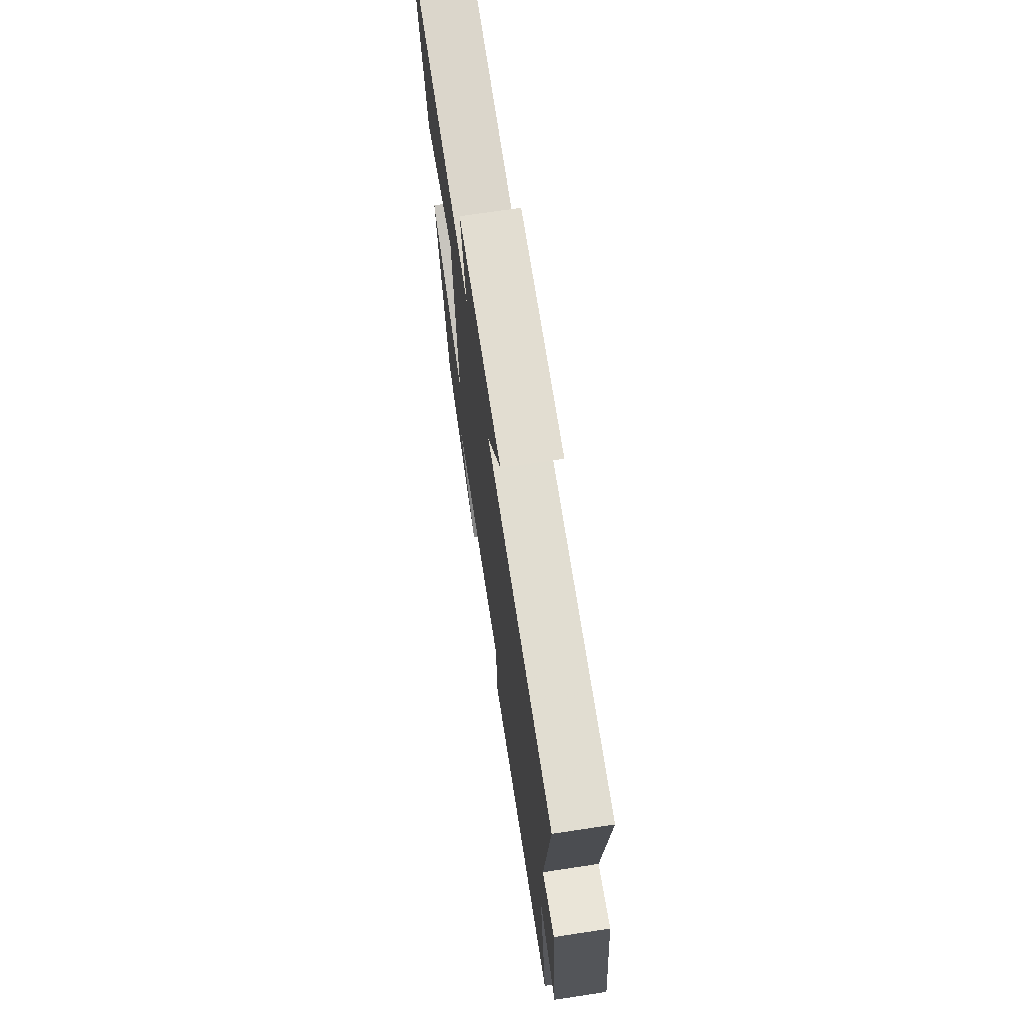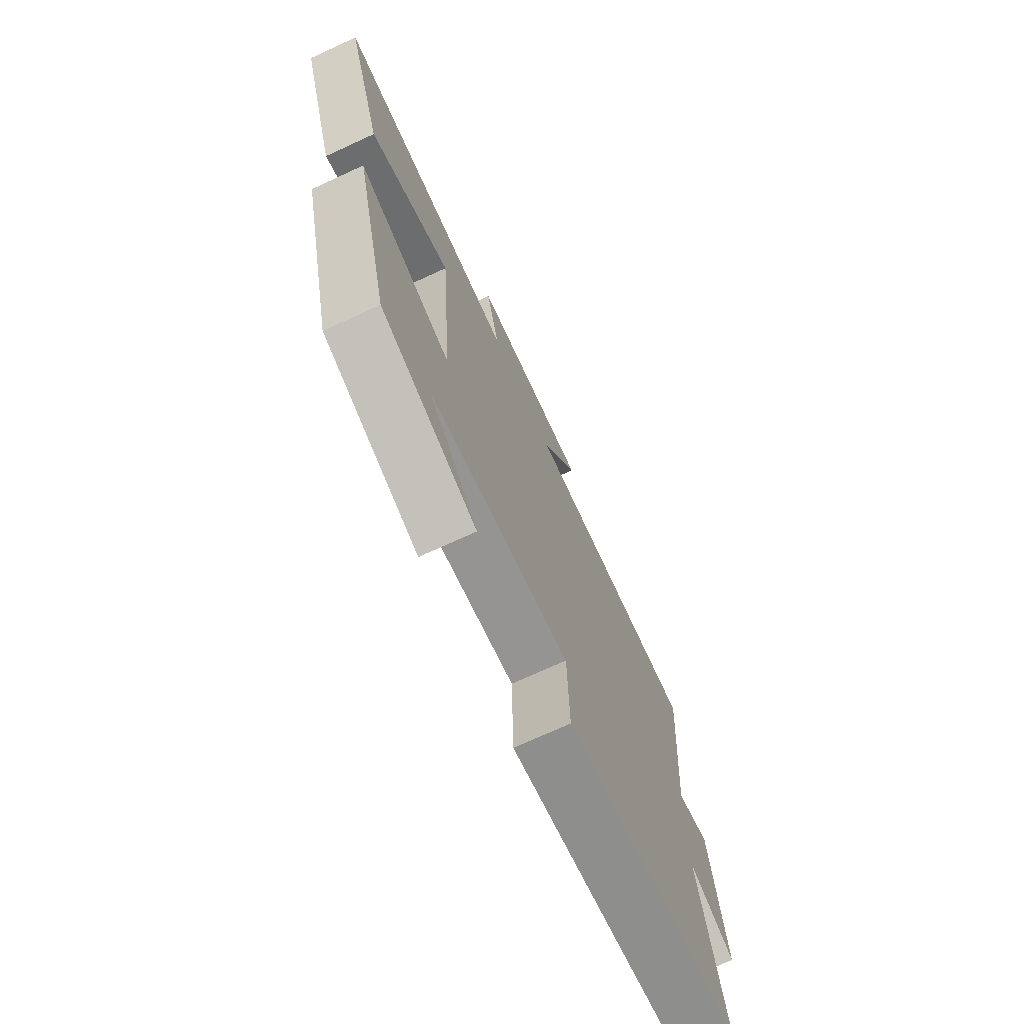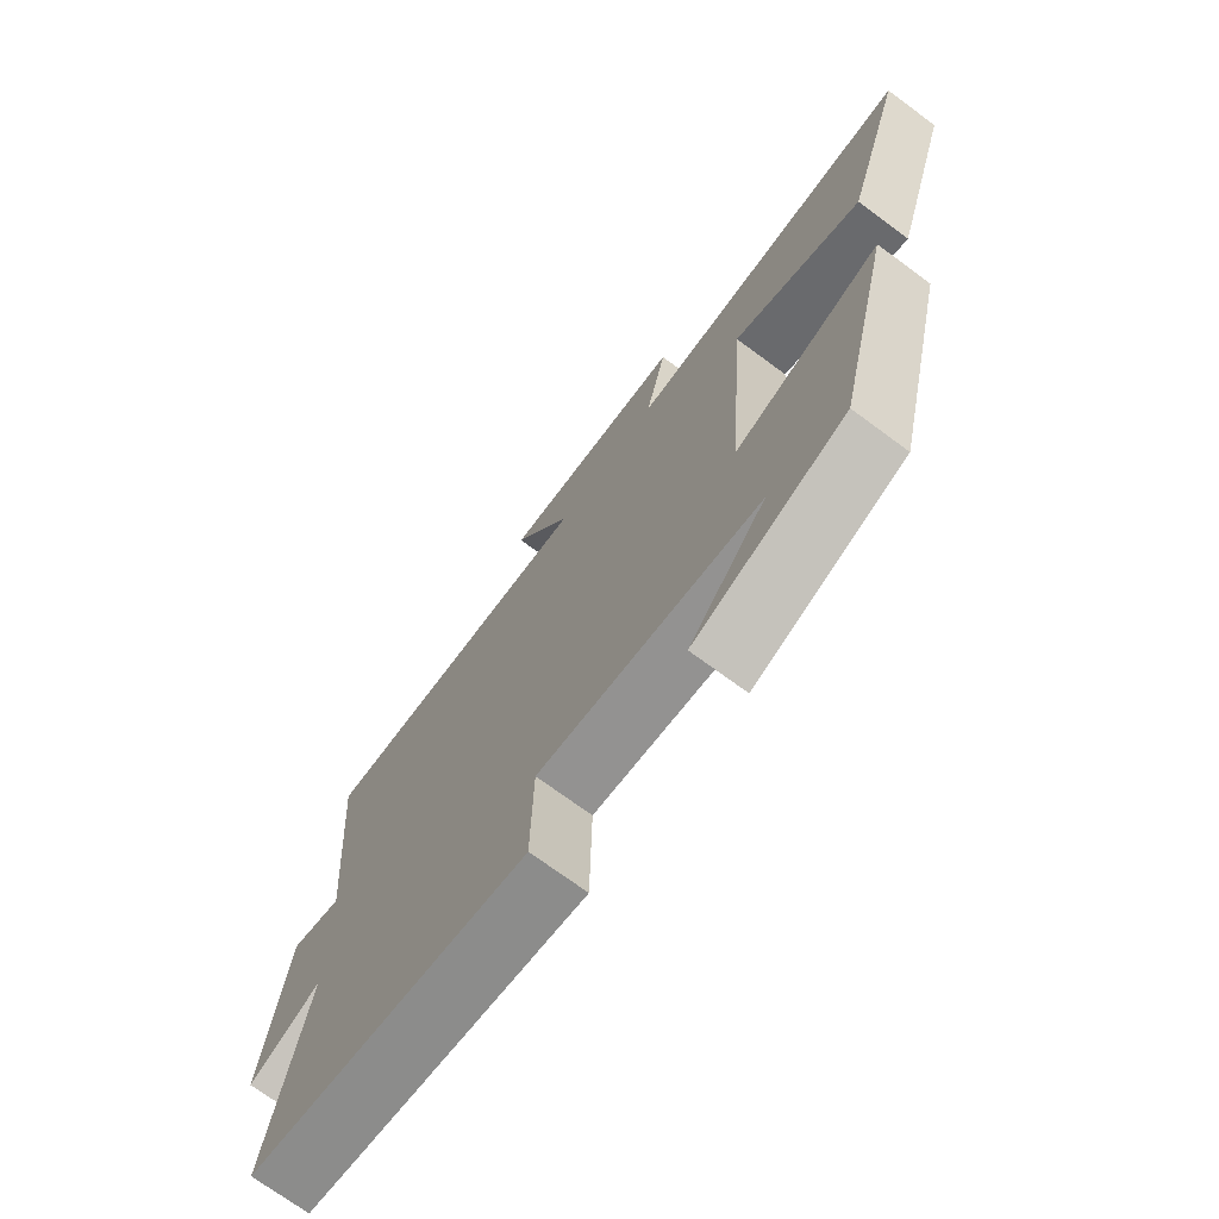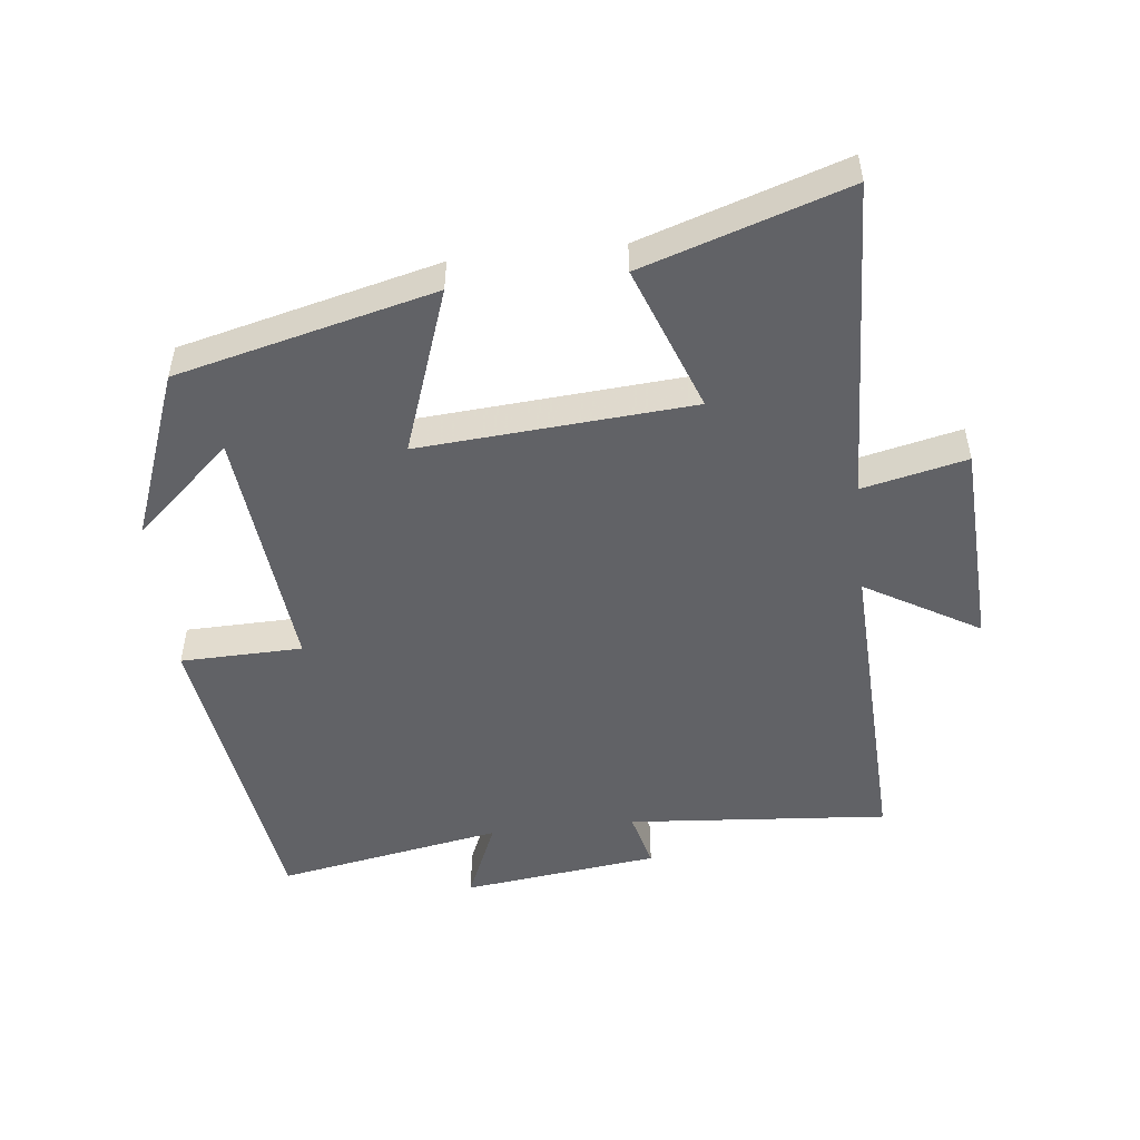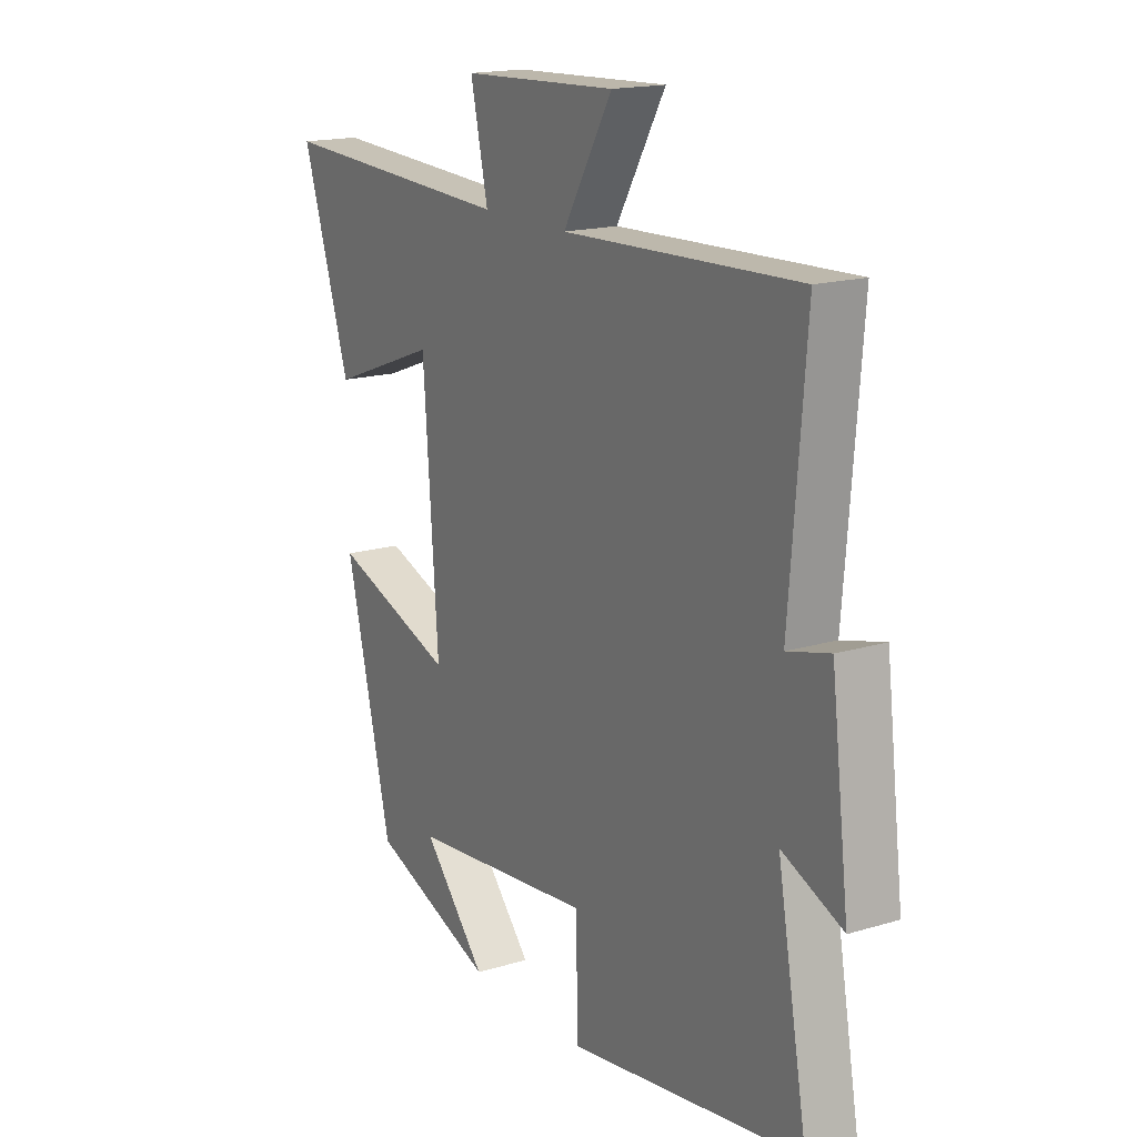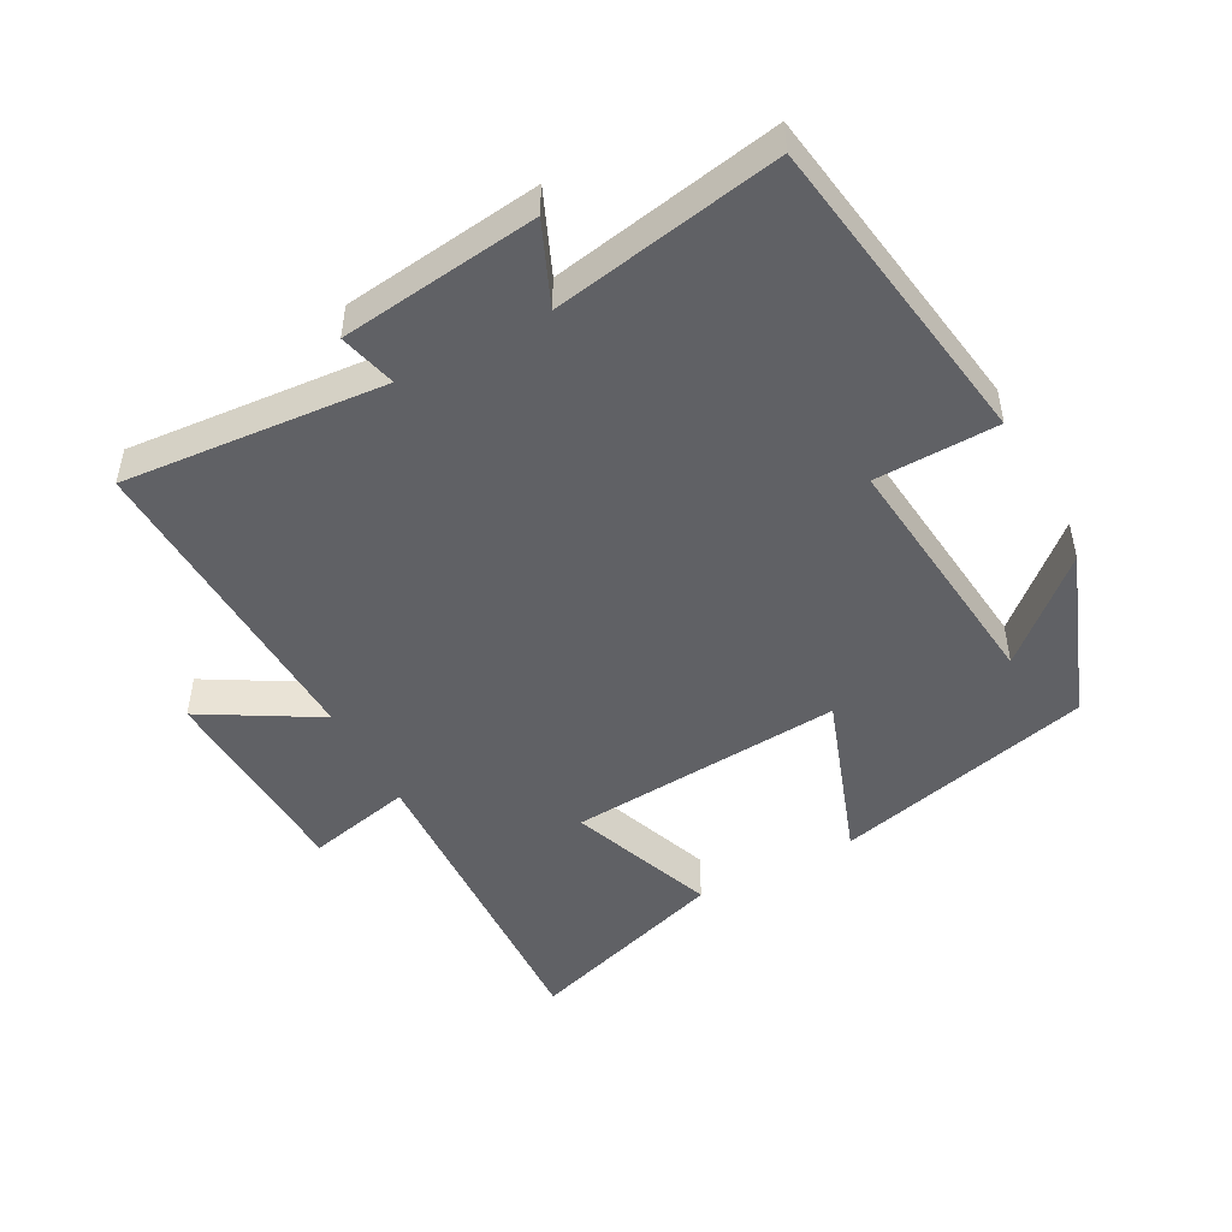
<metadata>
{"format":"obj","ext":"obj","renderer":"f3d","projection":"perspective","resolution":1024,"background":"white","views":[{"elev":71.0,"azim":81.4,"up":"+Z"},{"elev":-72.2,"azim":-65.3,"up":"+Z"},{"elev":-71.7,"azim":-126.5,"up":"+Z"},{"elev":-50.7,"azim":-83.6,"up":"+Y"},{"elev":16.9,"azim":58.8,"up":"+Z"},{"elev":-48.5,"azim":118.3,"up":"+Y"}]}
</metadata>
<code>
v 0.532 0.07 0.518
v 0.5 0.07 0.128
v 0.585 0.07 0.15
v 0.621 0.07 -0.144
v 0.5 0.07 -0.092
v 0.561 0.07 -0.43
v 0.091 0.07 -0.5
v 0.087 0.07 -0.318
v -0.283 0.07 -0.356
v -0.155 0.07 -0.5
v -0.406 0.07 -0.406
v -0.5 0.07 -0.021
v -0.253 0.07 -0.108
v -0.283 0.07 0.3
v -0.5 0.07 0.219
v -0.598 0.07 0.522
v -0.116 0.07 0.5
v -0.151 0.07 0.656
v 0.159 0.07 0.67
v 0.06 0.07 0.5
v 0.532 0 0.518
v 0.5 0 0.128
v 0.585 0 0.15
v 0.621 0 -0.144
v 0.5 0 -0.092
v 0.561 0 -0.43
v 0.091 0 -0.5
v 0.087 0 -0.318
v -0.283 0 -0.356
v -0.155 0 -0.5
v -0.406 0 -0.406
v -0.5 0 -0.021
v -0.253 0 -0.108
v -0.283 0 0.3
v -0.5 0 0.219
v -0.598 0 0.522
v -0.116 0 0.5
v -0.151 0 0.656
v 0.159 0 0.67
v 0.06 0 0.5
f 17 18 19 20
f 14 15 16 17
f 13 14 17 20
f 11 12 13
f 20 1 2
f 13 20 2
f 11 13 2
f 9 10 11
f 5 6 7 8
f 5 8 9
f 2 3 4 5
f 2 5 9
f 2 9 11
f 40 39 38 37
f 37 36 35 34
f 40 37 34 33
f 33 32 31
f 22 21 40
f 22 40 33
f 22 33 31
f 31 30 29
f 28 27 26 25
f 29 28 25
f 25 24 23 22
f 29 25 22
f 31 29 22
f 1 21 22 2
f 2 22 23 3
f 3 23 24 4
f 4 24 25 5
f 5 25 26 6
f 6 26 27 7
f 7 27 28 8
f 8 28 29 9
f 9 29 30 10
f 10 30 31 11
f 11 31 32 12
f 12 32 33 13
f 13 33 34 14
f 14 34 35 15
f 15 35 36 16
f 16 36 37 17
f 17 37 38 18
f 18 38 39 19
f 19 39 40 20
f 20 40 21 1

</code>
